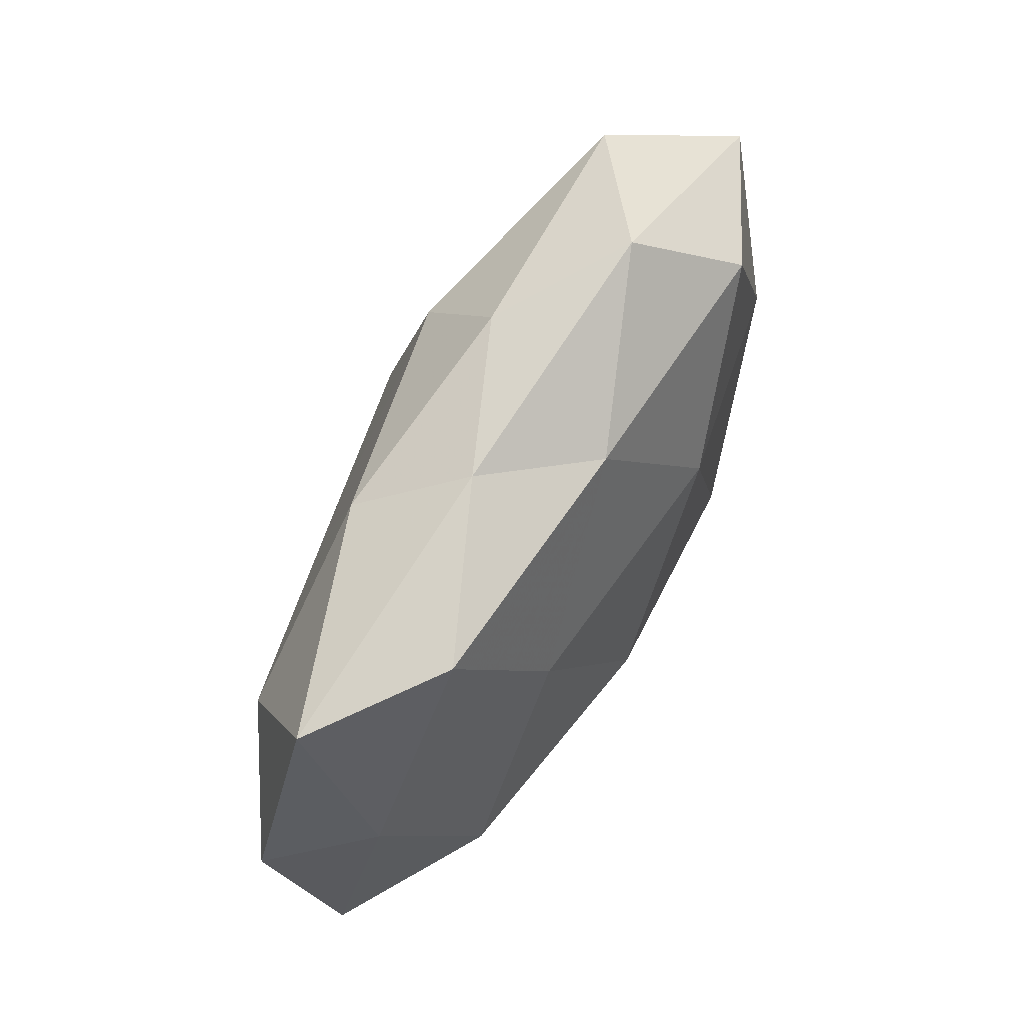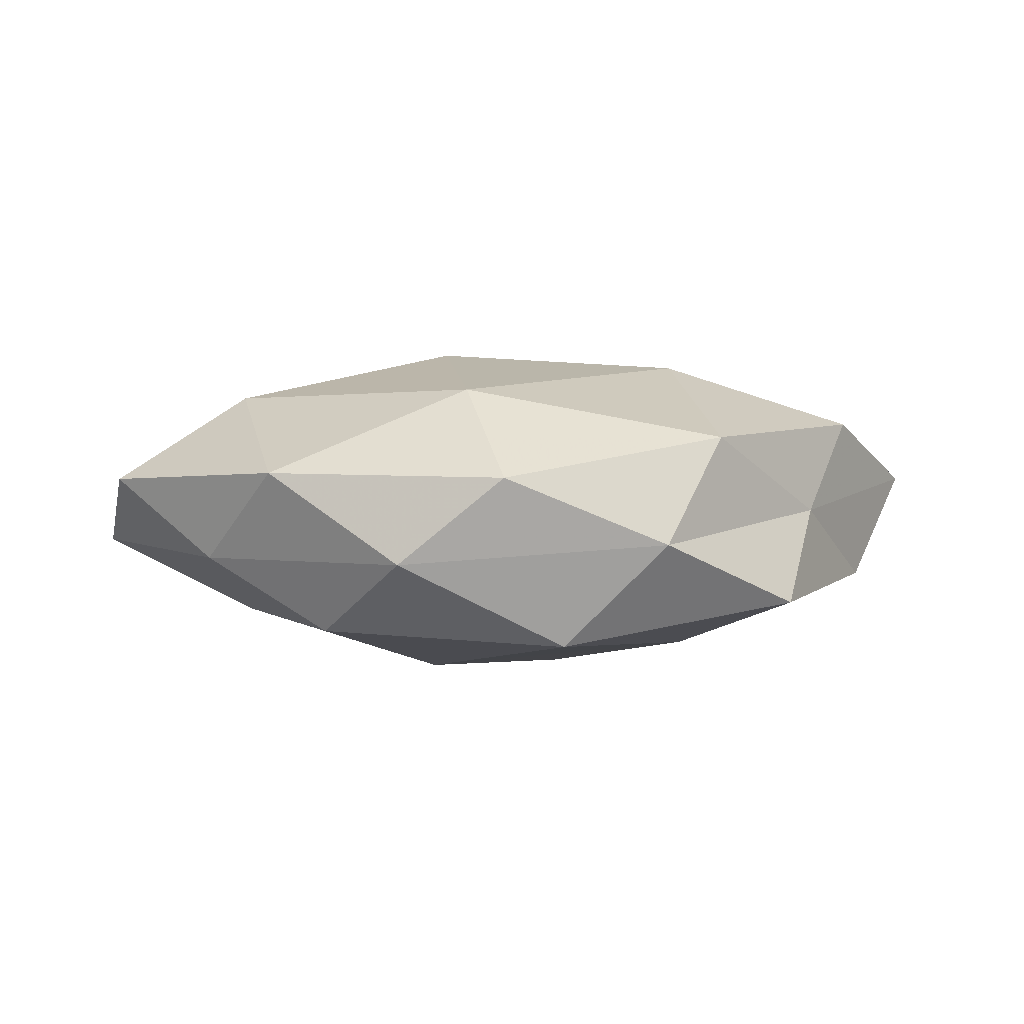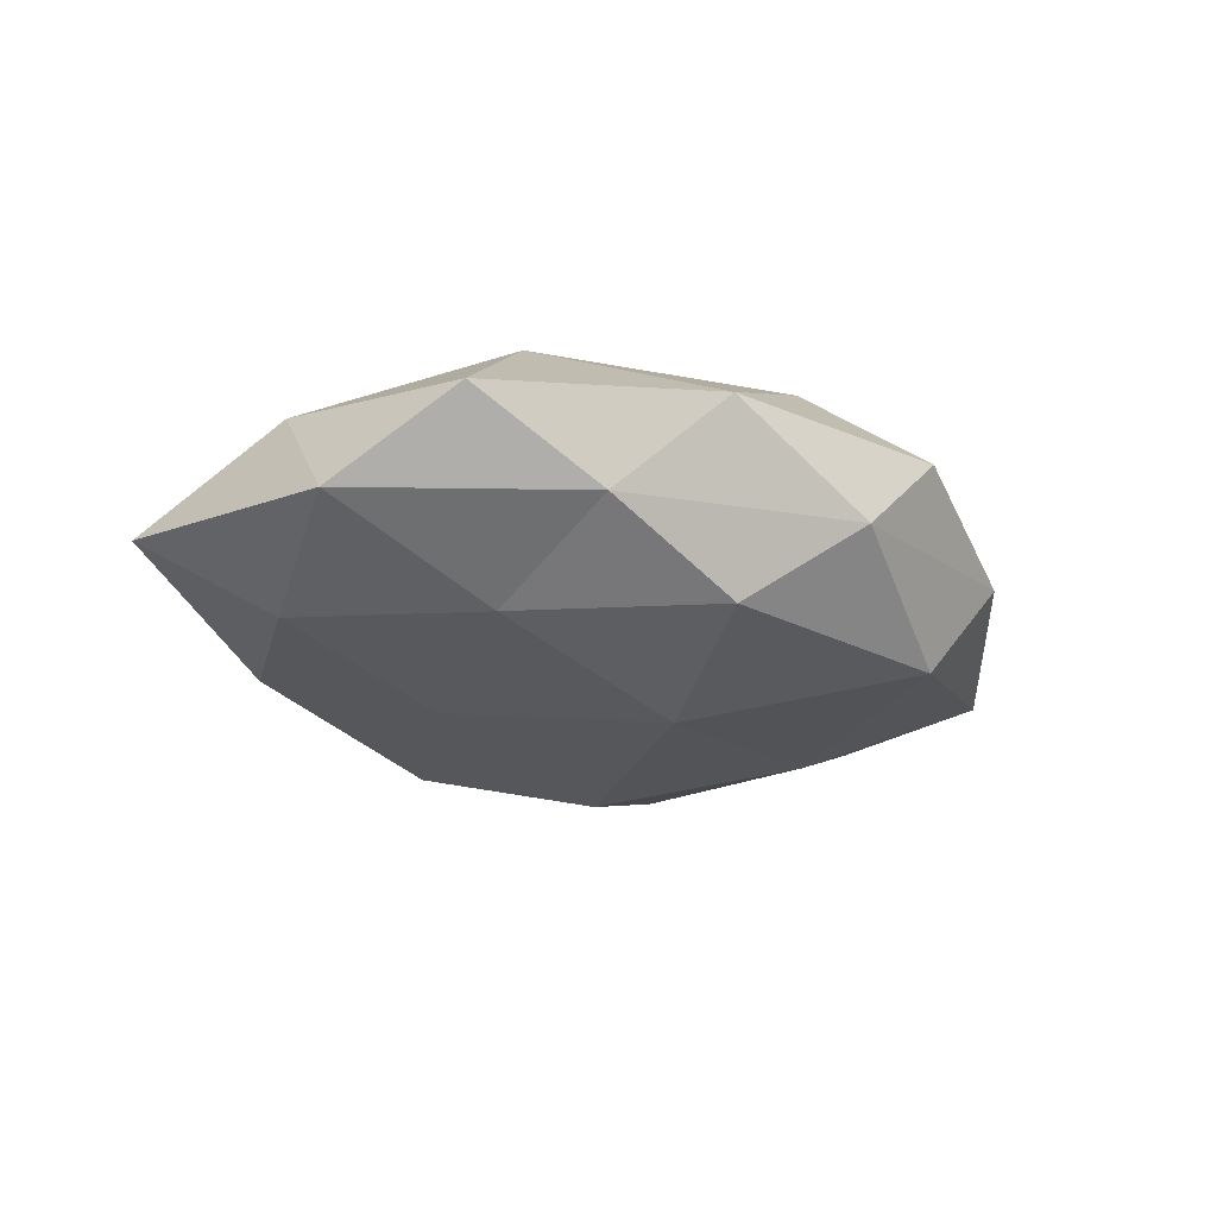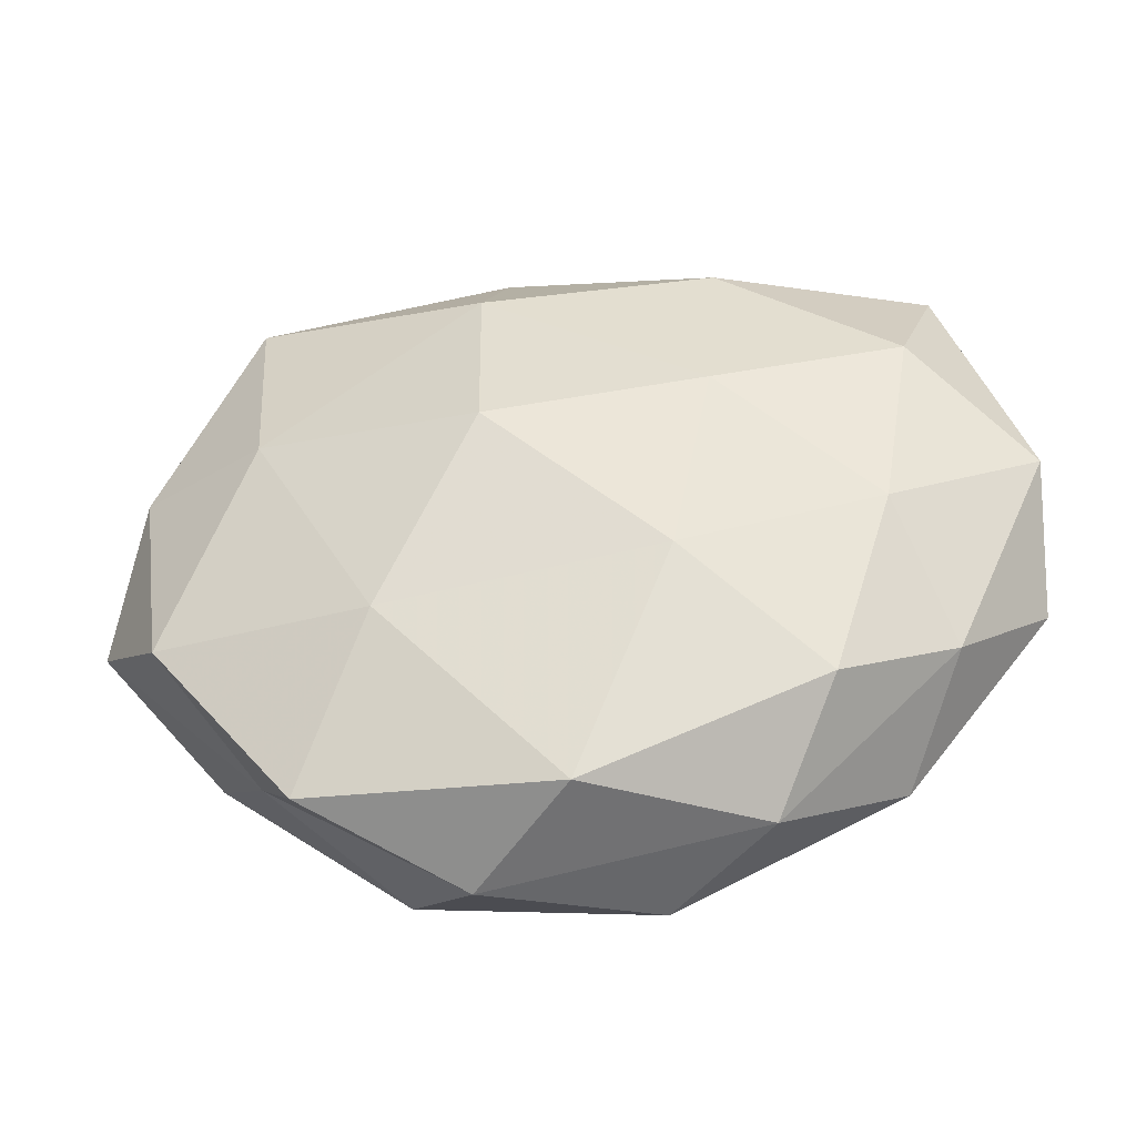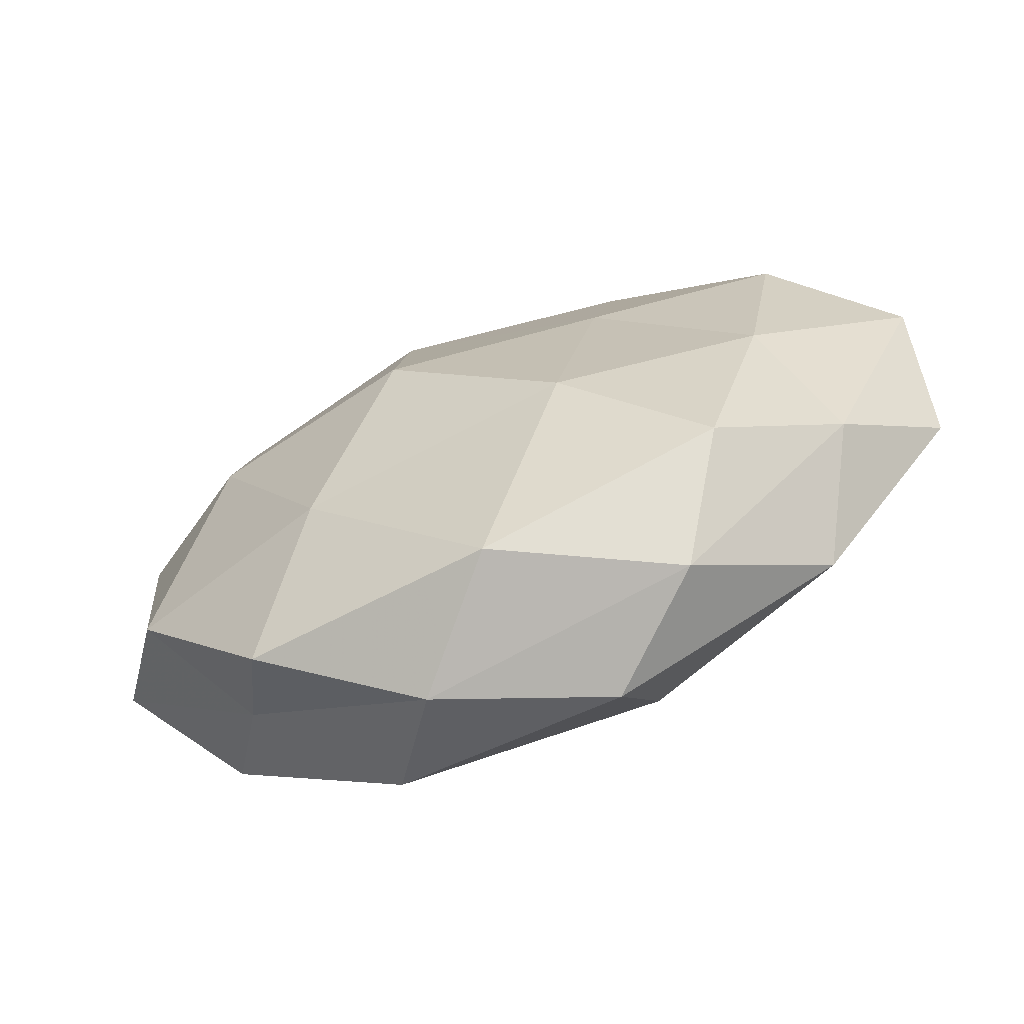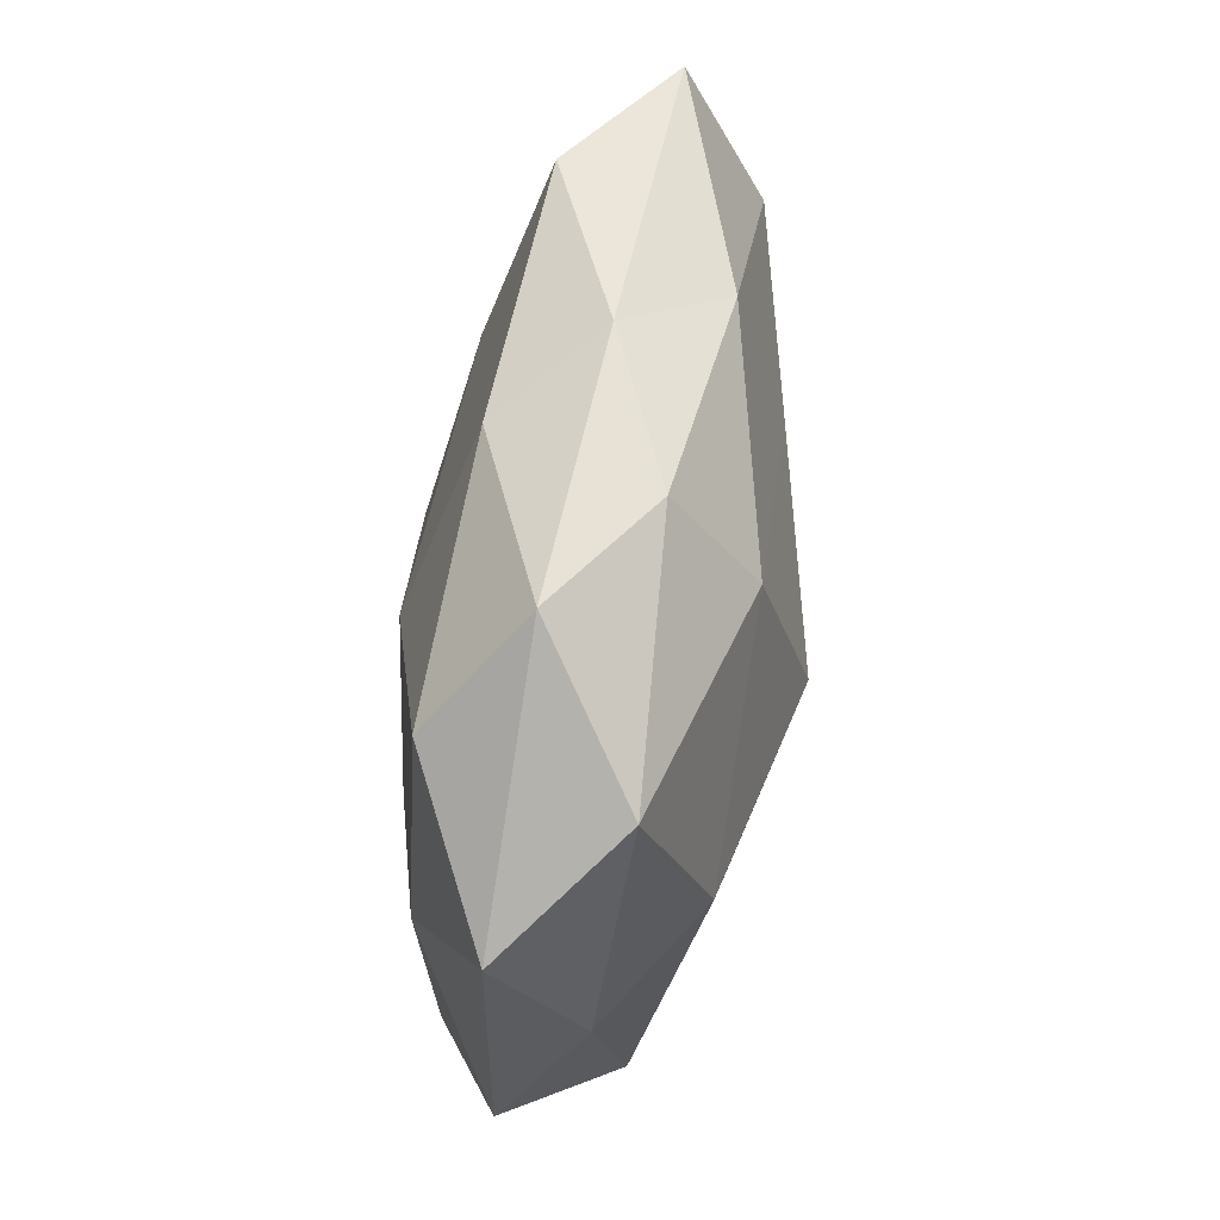
<metadata>
{"format":"obj","ext":"obj","renderer":"f3d","projection":"perspective","resolution":1024,"background":"white","views":[{"elev":70.8,"azim":-61.1,"up":"+Y"},{"elev":4.8,"azim":-12.0,"up":"+Z"},{"elev":-18.8,"azim":-67.2,"up":"+Z"},{"elev":-39.9,"azim":-173.6,"up":"+Y"},{"elev":-66.0,"azim":-158.2,"up":"+Y"},{"elev":64.9,"azim":97.8,"up":"+Y"}]}
</metadata>
<code>
v -0.05608 -0.008637 0.005186
v 0.01934 -0.01422 0.01999
v -0.03889 -0.006993 0.01591
v -0.01869 0.01282 -0.01761
v 0.0216 0.04453 0.002899
v -0.04642 0.03695 -0.002523
v 0.05059 0.02471 0.004314
v -0.0196 0.03605 -0.01129
v 0.05065 0.009301 -0.006005
v -0.002019 -0.04118 -0.01462
v 0.03505 -0.02896 0.00106
v -0.01009 -0.003028 0.02171
v 0.02901 -0.03825 -0.01015
v -0.04484 -0.01962 -0.0046
v 0.008613 0.02854 -0.01737
v 0.03761 0.03428 -0.008777
v 0.01983 -0.01854 -0.01793
v 0.006729 0.04137 -0.00741
v -0.03157 0.03896 0.008965
v 0.0565 -0.006655 0.003542
v 0.019 -0.03935 0.01153
v 0.01009 -0.0462 -0.001491
v -0.02318 -0.041 -0.003797
v -0.05681 0.007437 -0.004452
v -0.01221 -0.02953 0.01754
v 0.03479 0.007838 -0.01645
v 0.04679 -0.01594 -0.009191
v 0.04258 -0.02103 0.01222
v -0.01158 0.04177 0.00029
v -0.02172 0.01878 0.01606
v -0.01051 -0.04492 0.007102
v 0.01116 0.01579 0.01964
v -0.0009016 0.03731 0.01185
v -0.0381 -0.003943 -0.01353
v -0.04854 0.01666 0.007905
v 0.007516 0.004241 -0.02352
v 0.03088 0.03251 0.01381
v -0.03064 -0.02835 -0.01353
v 0.04024 0.005651 0.0142
v -0.04195 0.02042 -0.0123
v -0.03801 -0.03106 0.00717
v -0.01397 -0.01464 -0.02066
f 15 4 8
f 5 7 16
f 16 7 9
f 13 10 17
f 18 15 8
f 18 5 16
f 18 16 15
f 9 7 20
f 22 10 13
f 22 13 11
f 22 11 21
f 23 10 22
f 14 1 24
f 25 2 12
f 25 12 3
f 21 2 25
f 16 9 26
f 16 26 15
f 11 13 27
f 17 27 13
f 20 27 9
f 11 27 20
f 26 9 27
f 26 27 17
f 28 11 20
f 21 28 2
f 21 11 28
f 8 6 29
f 18 29 5
f 18 8 29
f 29 6 19
f 3 12 30
f 31 22 21
f 31 23 22
f 31 21 25
f 12 2 32
f 32 30 12
f 29 33 5
f 29 19 33
f 33 19 30
f 33 30 32
f 14 24 34
f 1 3 35
f 19 6 35
f 35 24 1
f 6 24 35
f 3 30 35
f 35 30 19
f 15 36 4
f 15 26 36
f 36 26 17
f 5 37 7
f 5 33 37
f 37 33 32
f 23 38 10
f 23 14 38
f 38 14 34
f 7 39 20
f 2 28 39
f 20 39 28
f 2 39 32
f 7 37 39
f 32 39 37
f 8 4 40
f 8 40 6
f 6 40 24
f 40 4 34
f 34 24 40
f 41 3 1
f 41 1 14
f 41 14 23
f 25 3 41
f 31 41 23
f 31 25 41
f 10 42 17
f 4 42 34
f 4 36 42
f 17 42 36
f 10 38 42
f 34 42 38

</code>
